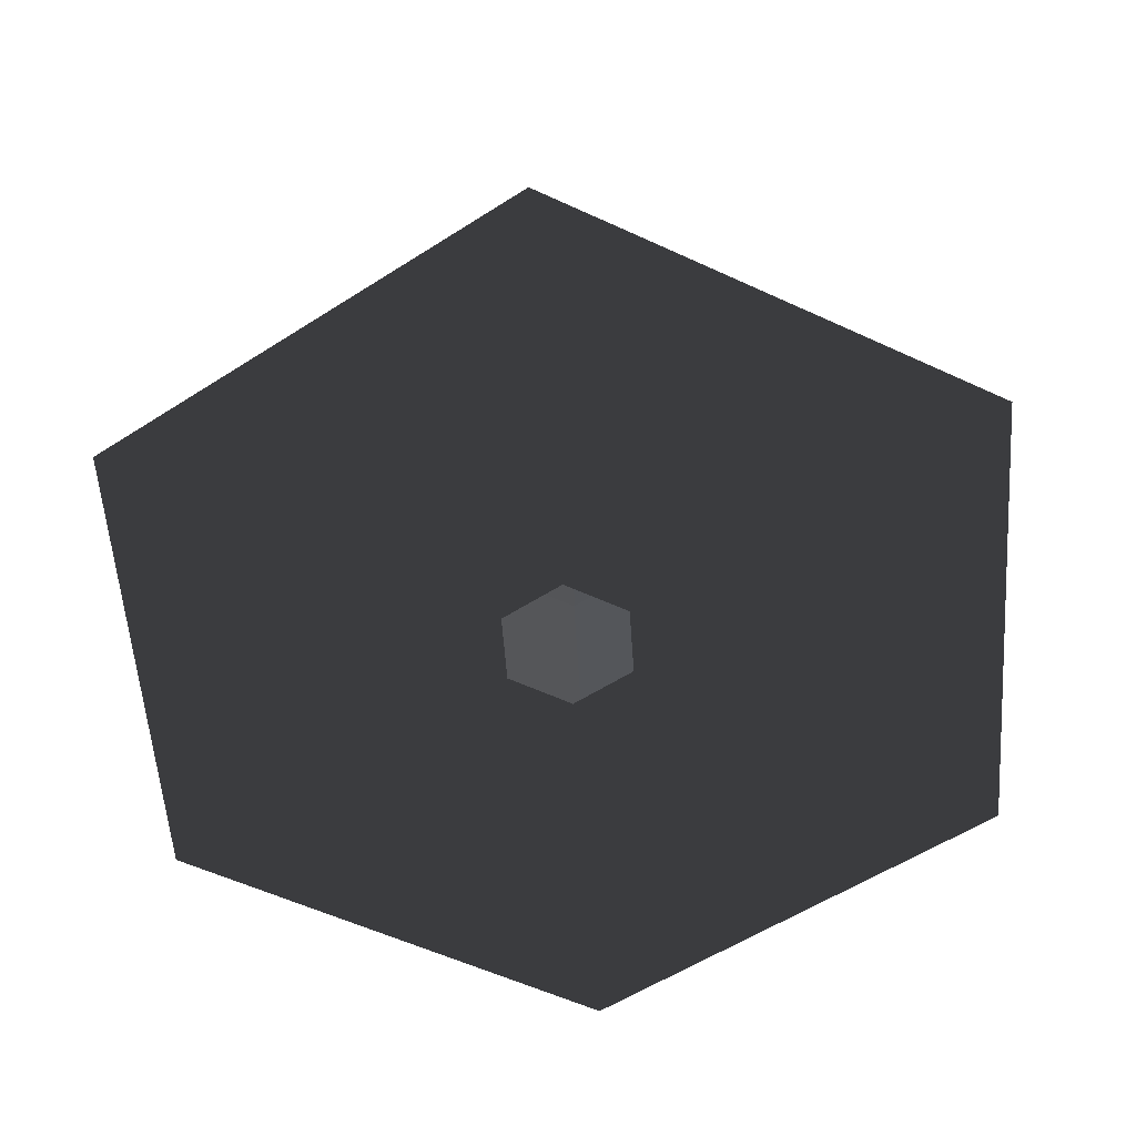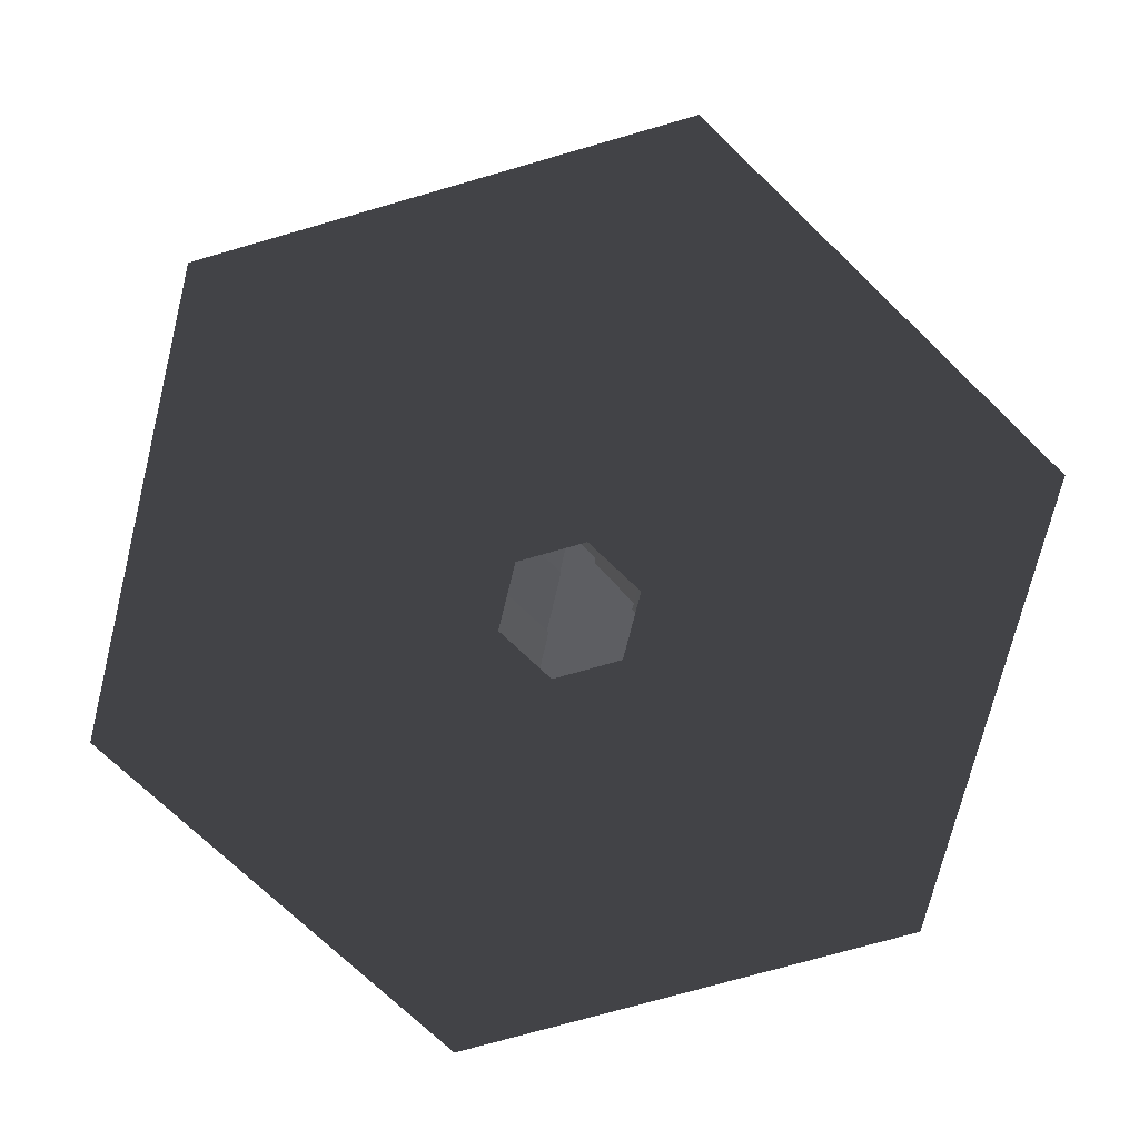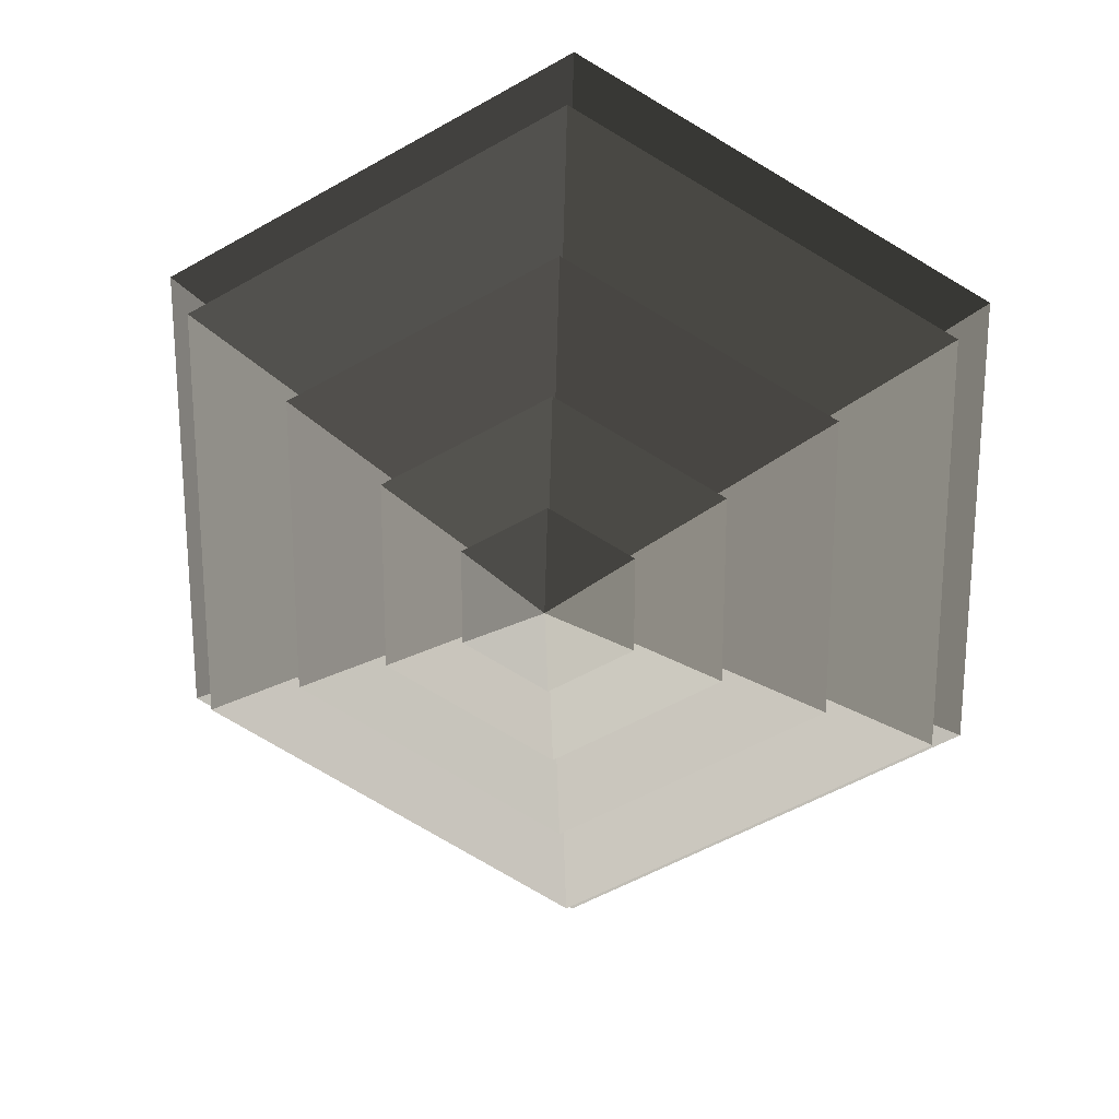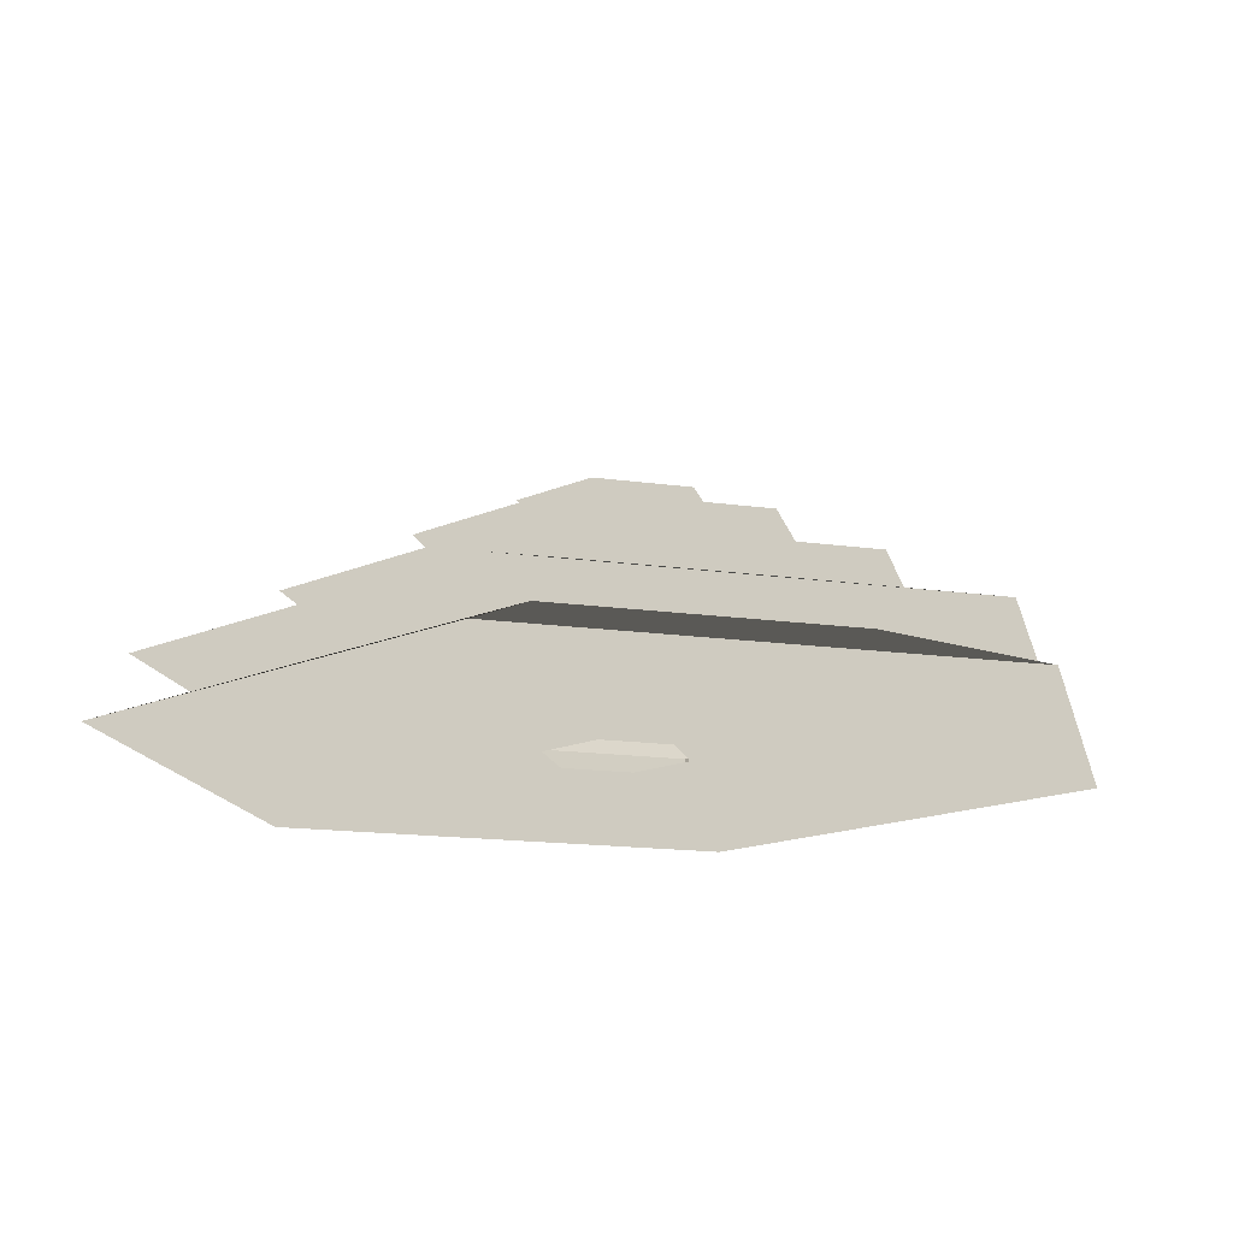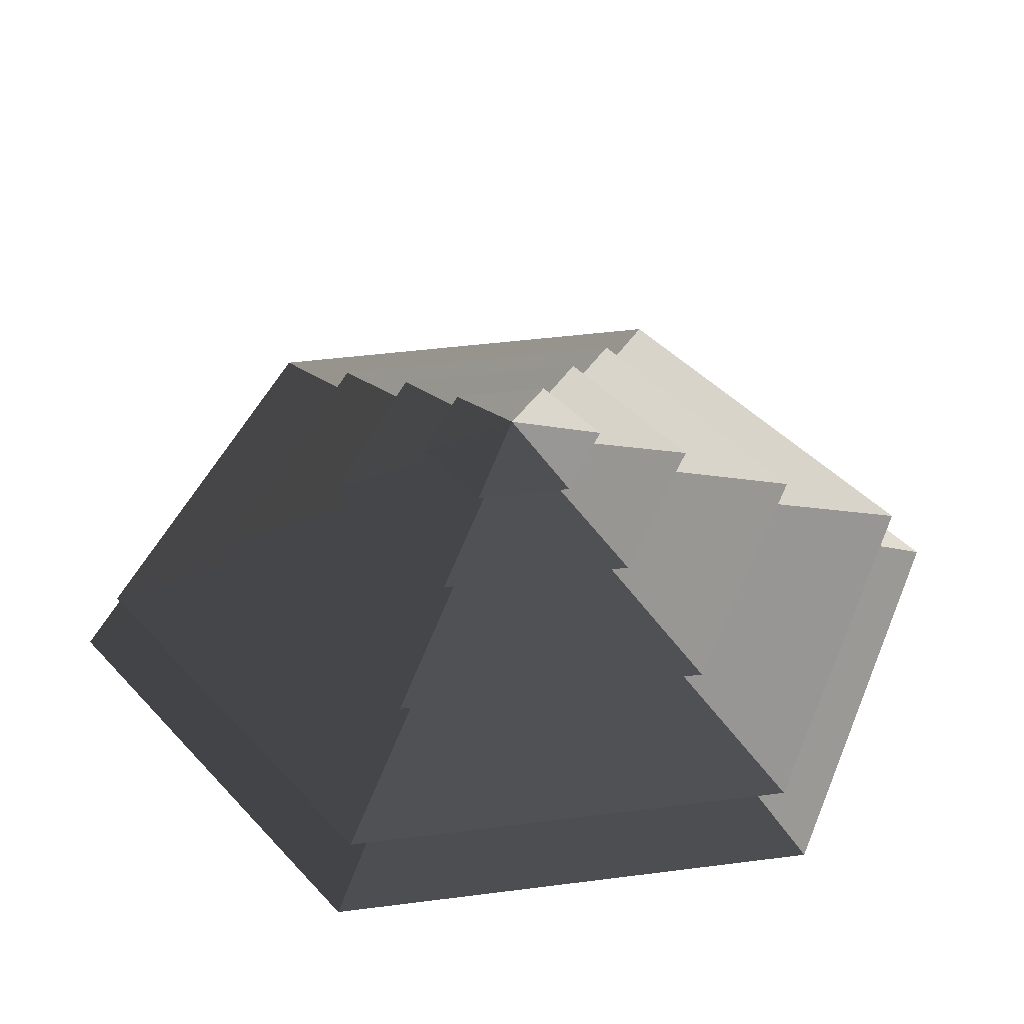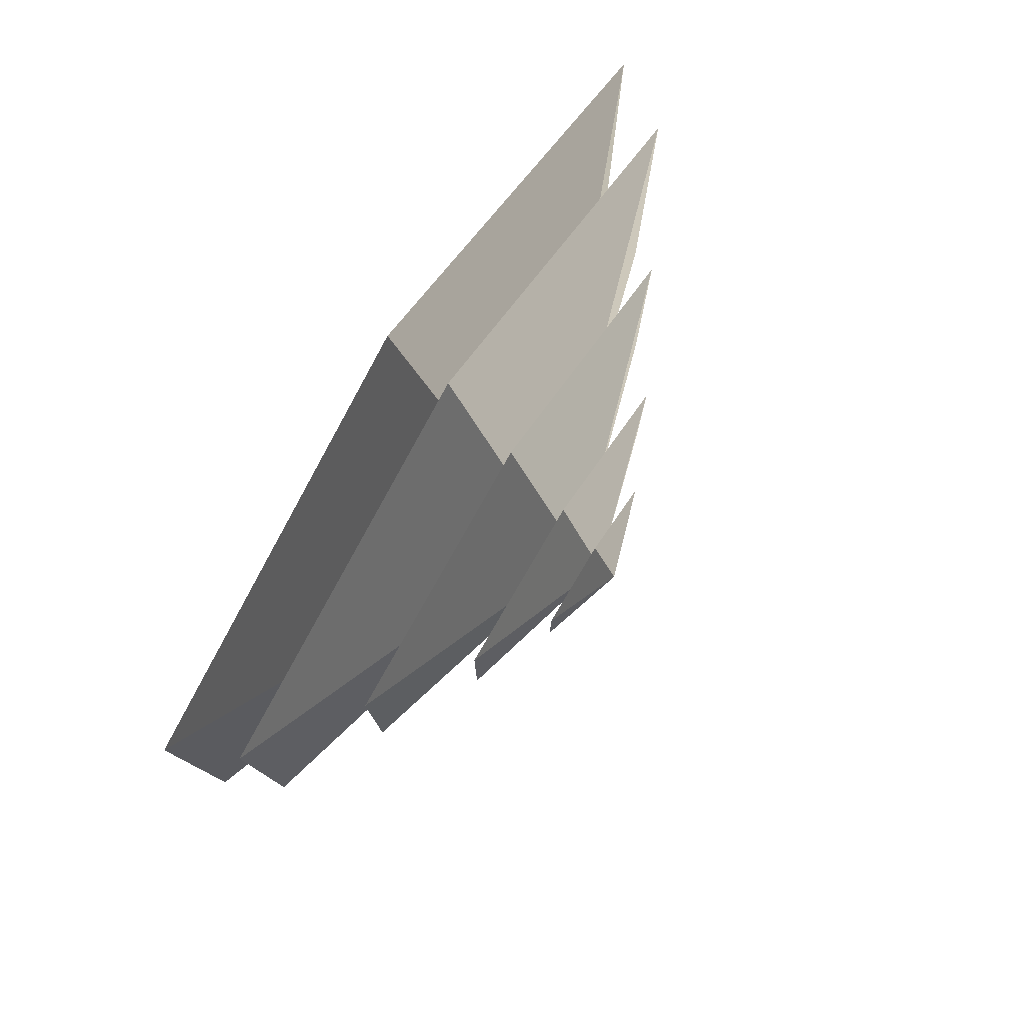
<metadata>
{"format":"obj","ext":"obj","renderer":"f3d","projection":"perspective","resolution":1024,"background":"white","views":[{"elev":-56.0,"azim":-176.0,"up":"+Z"},{"elev":-72.6,"azim":166.1,"up":"+Z"},{"elev":22.9,"azim":6.2,"up":"+Y"},{"elev":-15.6,"azim":13.3,"up":"+Z"},{"elev":43.0,"azim":-158.7,"up":"+Z"},{"elev":79.6,"azim":-57.2,"up":"+Y"}]}
</metadata>
<code>
v -10.39 6 3.994
v -70.82 40.89 3.994
v -70.82 -40.89 3.994
v -10.39 -6 3.994
v -3.018e-05 12 3.994
v -6.792e-05 81.78 3.994
v 10.39 6 3.994
v 70.82 40.89 3.994
v -2.6e-05 -81.78 3.994
v -6.375e-05 -12 3.994
v 70.82 -40.89 3.994
v 10.39 -6 3.994
v -6.792e-05 81.78 3.994
v -3.416e-05 51.36 14.77
v -44.48 25.68 14.77
v -70.82 40.89 3.994
v -44.48 25.68 14.77
v -65.28 37.69 14.77
v -65.28 -37.69 14.77
v -44.48 -25.68 14.77
v -3.416e-05 51.36 14.77
v -5.069e-05 75.38 14.77
v 44.48 25.68 14.77
v 65.28 37.69 14.77
v -4.446e-05 -75.38 14.77
v -6.099e-05 -51.36 14.77
v 65.28 -37.69 14.77
v 44.48 -25.68 14.77
v -70.82 -40.89 3.994
v -44.48 -25.68 14.77
v -6.099e-05 -51.36 14.77
v -2.6e-05 -81.78 3.994
v 70.82 -40.89 3.994
v 44.48 -25.68 14.77
v 44.48 25.68 14.77
v 70.82 40.89 3.994
v -70.82 40.89 3.994
v -44.48 25.68 14.77
v -44.48 -25.68 14.77
v -70.82 -40.89 3.994
v -2.6e-05 -81.78 3.994
v -6.099e-05 -51.36 14.77
v 44.48 -25.68 14.77
v 70.82 -40.89 3.994
v 70.82 40.89 3.994
v 44.48 25.68 14.77
v -3.416e-05 51.36 14.77
v -6.792e-05 81.78 3.994
v -5.069e-05 75.38 14.77
v -3.636e-05 33.42 26.26
v -28.94 16.71 26.26
v -65.28 37.69 14.77
v -28.94 16.71 26.26
v -46.13 26.63 26.26
v -46.13 -26.63 26.26
v -28.94 -16.71 26.26
v -3.636e-05 33.42 26.26
v -3.154e-05 53.27 26.26
v 28.94 16.71 26.26
v 46.13 26.63 26.26
v -6.492e-05 -53.27 26.26
v -6.01e-05 -33.42 26.26
v 46.13 -26.63 26.26
v 28.94 -16.71 26.26
v -65.28 -37.69 14.77
v -28.94 -16.71 26.26
v -6.01e-05 -33.42 26.26
v -4.446e-05 -75.38 14.77
v 65.28 -37.69 14.77
v 28.94 -16.71 26.26
v 28.94 16.71 26.26
v 65.28 37.69 14.77
v -65.28 37.69 14.77
v -28.94 16.71 26.26
v -28.94 -16.71 26.26
v -65.28 -37.69 14.77
v -4.446e-05 -75.38 14.77
v -6.01e-05 -33.42 26.26
v 28.94 -16.71 26.26
v 65.28 -37.69 14.77
v 65.28 37.69 14.77
v 28.94 16.71 26.26
v -3.636e-05 33.42 26.26
v -5.069e-05 75.38 14.77
v -46.13 -26.63 26.26
v -13.19 -7.617 36.94
v -4.059e-05 -15.23 36.94
v -6.492e-05 -53.27 26.26
v -4.059e-05 -15.23 36.94
v -7.42e-05 -32.93 36.94
v 28.51 -16.46 36.94
v 13.19 -7.618 36.94
v -13.19 -7.617 36.94
v -28.51 -16.46 36.94
v 28.51 16.46 36.94
v 13.19 7.617 36.94
v -2.347e-05 32.93 36.94
v -5.709e-05 15.23 36.94
v -28.51 16.46 36.94
v -13.19 7.617 36.94
v 46.13 -26.63 26.26
v 13.19 -7.618 36.94
v 13.19 7.617 36.94
v 46.13 26.63 26.26
v -46.13 26.63 26.26
v -13.19 7.617 36.94
v -13.19 -7.617 36.94
v -46.13 -26.63 26.26
v -6.492e-05 -53.27 26.26
v -4.059e-05 -15.23 36.94
v 13.19 -7.618 36.94
v 46.13 -26.63 26.26
v 46.13 26.63 26.26
v 13.19 7.617 36.94
v -5.709e-05 15.23 36.94
v -3.154e-05 53.27 26.26
v -3.154e-05 53.27 26.26
v -5.709e-05 15.23 36.94
v -13.19 7.617 36.94
v -46.13 26.63 26.26
v 28.51 -16.46 36.94
v 5.388 -3.111 44.08
v 5.388 3.111 44.08
v 28.51 16.46 36.94
v 5.388 3.111 44.08
v 14.22 8.211 44.08
v -4.749e-05 16.42 44.08
v -4.165e-05 6.222 44.08
v -14.22 8.211 44.08
v -5.389 3.111 44.08
v 5.388 -3.111 44.08
v 14.22 -8.211 44.08
v -14.22 -8.211 44.08
v -5.388 -3.111 44.08
v -6.797e-05 -16.42 44.08
v -5.683e-05 -6.222 44.08
v -28.51 16.46 36.94
v -5.389 3.111 44.08
v -5.388 -3.111 44.08
v -28.51 -16.46 36.94
v -7.42e-05 -32.93 36.94
v -5.683e-05 -6.222 44.08
v 5.388 -3.111 44.08
v 28.51 -16.46 36.94
v 28.51 16.46 36.94
v 5.388 3.111 44.08
v -4.165e-05 6.222 44.08
v -2.347e-05 32.93 36.94
v -2.347e-05 32.93 36.94
v -4.165e-05 6.222 44.08
v -5.389 3.111 44.08
v -28.51 16.46 36.94
v -28.51 -16.46 36.94
v -5.388 -3.111 44.08
v -5.683e-05 -6.222 44.08
v -7.42e-05 -32.93 36.94
v -14.22 8.211 44.08
v -4.952e-05 -4.886e-05 48.94
v -14.22 -8.211 44.08
v -6.797e-05 -16.42 44.08
v -4.952e-05 -4.886e-05 48.94
v 14.22 -8.211 44.08
v 14.22 8.211 44.08
v -4.952e-05 -4.886e-05 48.94
v -4.749e-05 16.42 44.08
v -4.749e-05 16.42 44.08
v -4.952e-05 -4.886e-05 48.94
v -14.22 8.211 44.08
v -14.22 -8.211 44.08
v -4.952e-05 -4.886e-05 48.94
v -6.797e-05 -16.42 44.08
v 14.22 -8.211 44.08
v -4.952e-05 -4.886e-05 48.94
v 14.22 8.211 44.08
g Cylinder_112_2450_318
f 1 3 2
f 1 4 3
f 5 1 2
f 5 2 6
f 7 5 6
f 7 6 8
f 4 9 3
f 4 10 9
f 10 11 9
f 10 12 11
f 12 8 11
f 12 7 8
f 13 15 14
f 13 16 15
f 17 19 18
f 17 20 19
f 21 17 18
f 21 18 22
f 23 21 22
f 23 22 24
f 20 25 19
f 20 26 25
f 26 27 25
f 26 28 27
f 28 24 27
f 28 23 24
f 29 31 30
f 29 32 31
f 33 35 34
f 33 36 35
f 37 39 38
f 37 40 39
f 41 43 42
f 41 44 43
f 45 47 46
f 45 48 47
f 49 51 50
f 49 52 51
f 53 55 54
f 53 56 55
f 57 53 54
f 57 54 58
f 59 57 58
f 59 58 60
f 56 61 55
f 56 62 61
f 62 63 61
f 62 64 63
f 64 60 63
f 64 59 60
f 65 67 66
f 65 68 67
f 69 71 70
f 69 72 71
f 73 75 74
f 73 76 75
f 77 79 78
f 77 80 79
f 81 83 82
f 81 84 83
f 85 87 86
f 85 88 87
f 89 91 90
f 89 92 91
f 93 89 90
f 93 90 94
f 92 95 91
f 92 96 95
f 96 97 95
f 96 98 97
f 98 99 97
f 98 100 99
f 100 94 99
f 100 93 94
f 101 103 102
f 101 104 103
f 105 107 106
f 105 108 107
f 109 111 110
f 109 112 111
f 113 115 114
f 113 116 115
f 117 119 118
f 117 120 119
f 121 123 122
f 121 124 123
f 125 127 126
f 125 128 127
f 128 129 127
f 128 130 129
f 131 125 126
f 131 126 132
f 130 133 129
f 130 134 133
f 134 135 133
f 134 136 135
f 136 132 135
f 136 131 132
f 137 139 138
f 137 140 139
f 141 143 142
f 141 144 143
f 145 147 146
f 145 148 147
f 149 151 150
f 149 152 151
f 153 155 154
f 153 156 155
f 157 159 158
f 160 162 161
f 163 165 164
f 166 168 167
f 169 171 170
f 172 174 173

</code>
